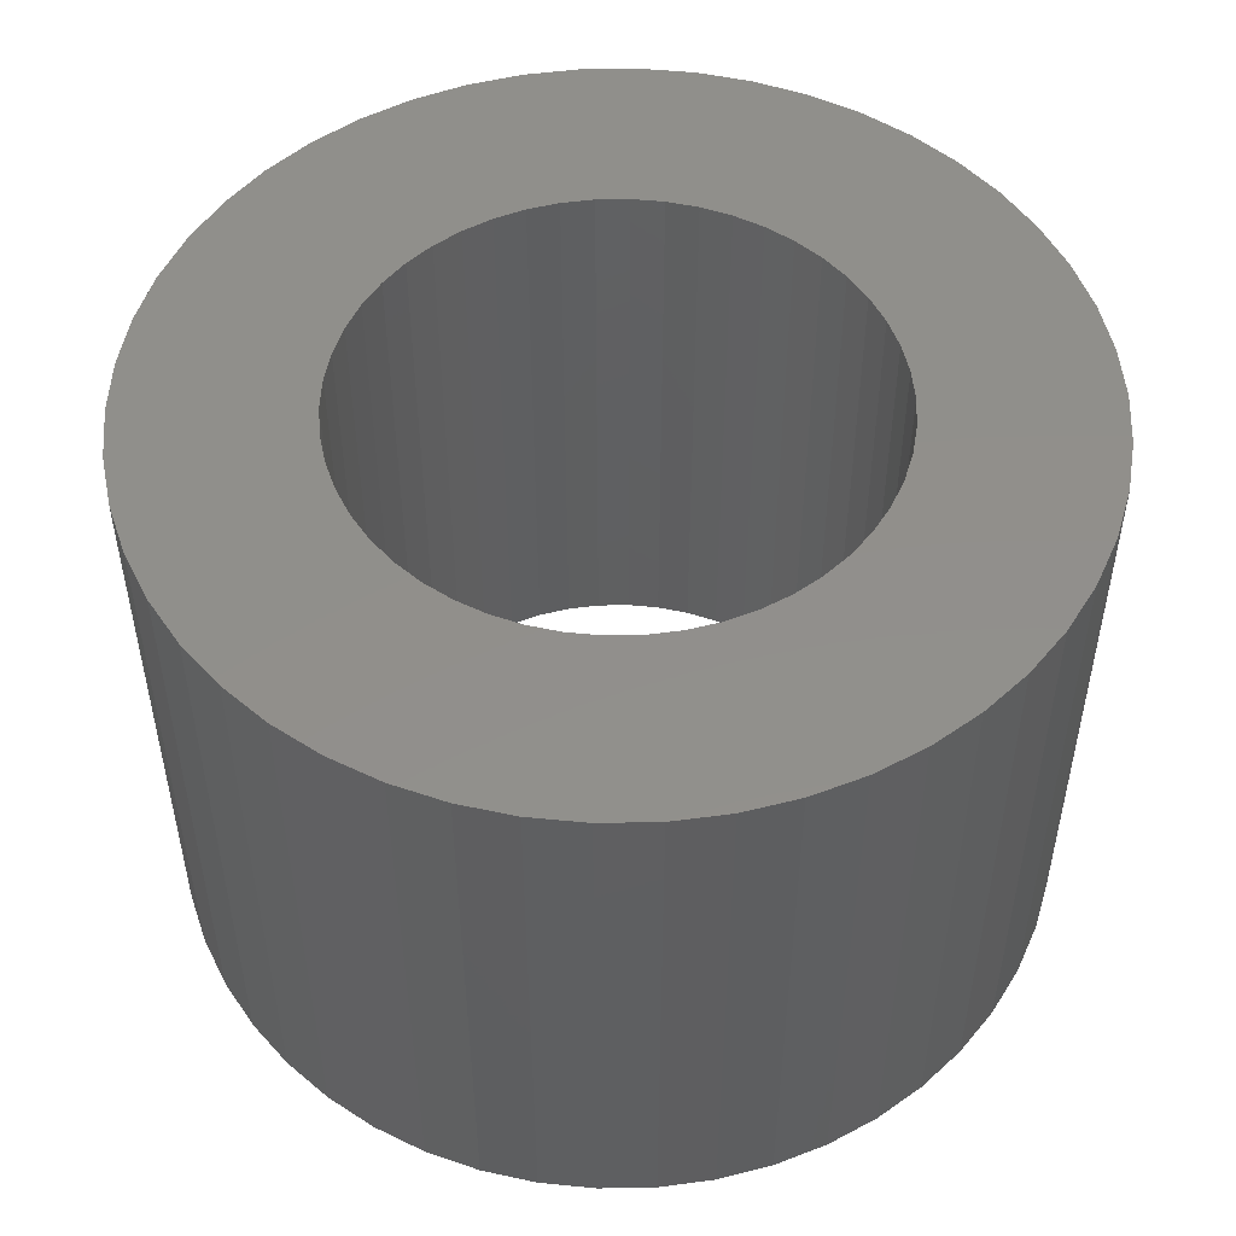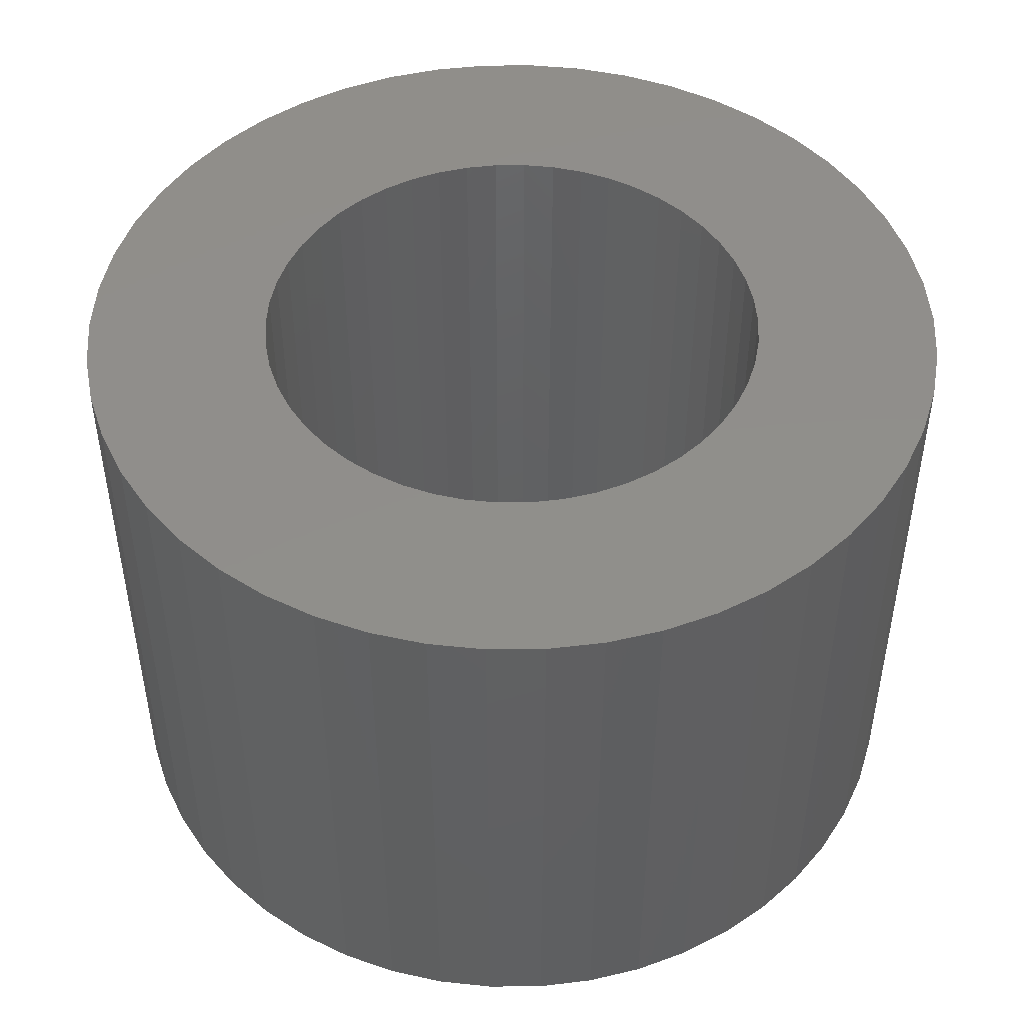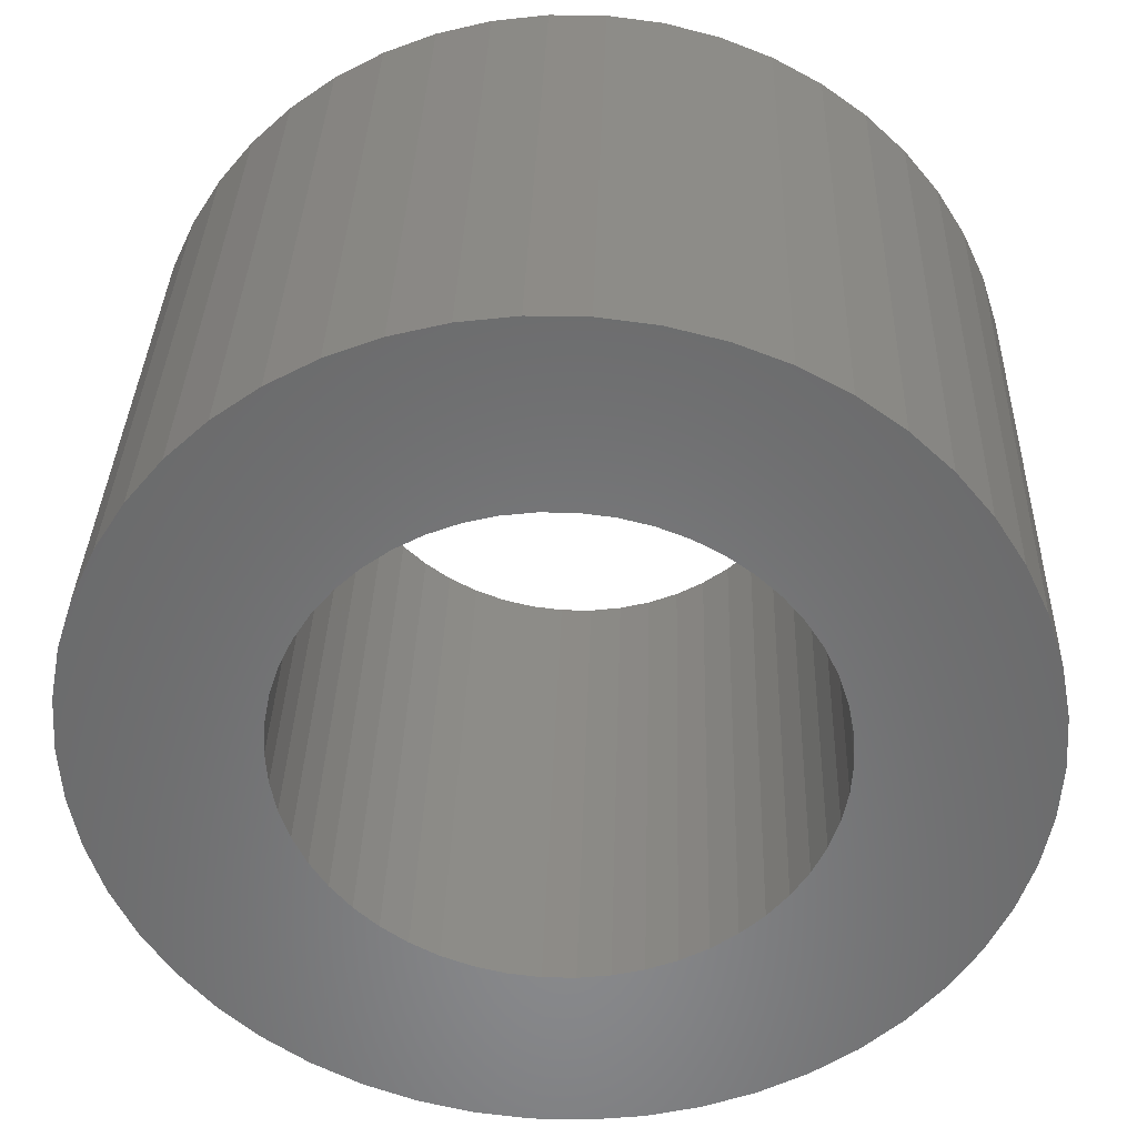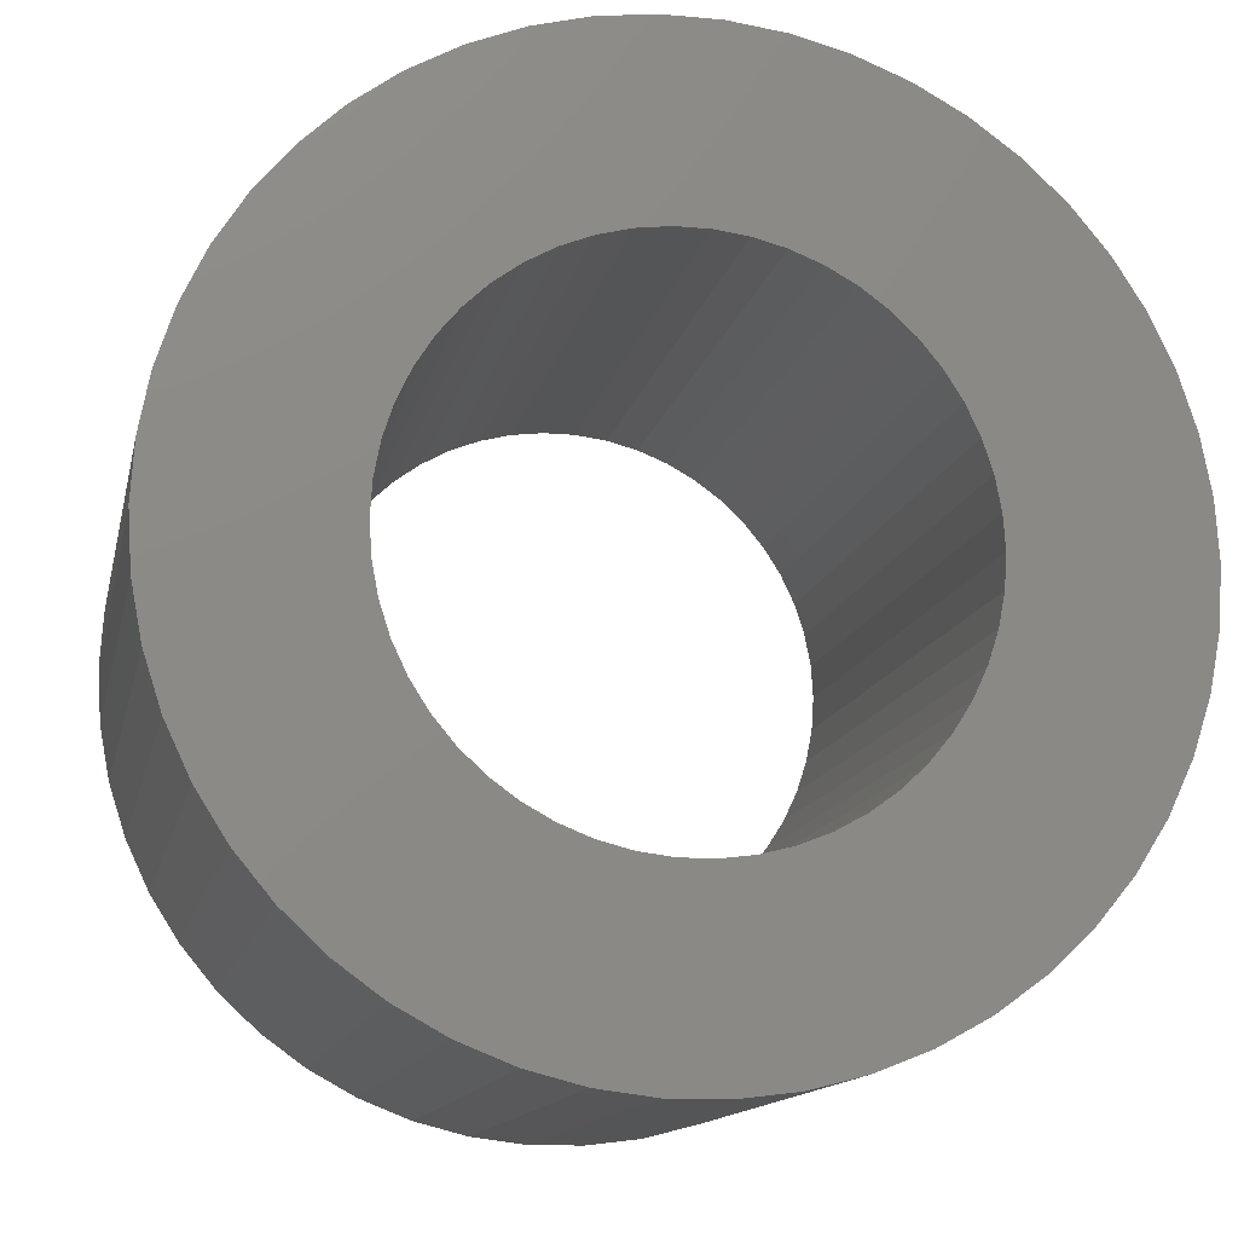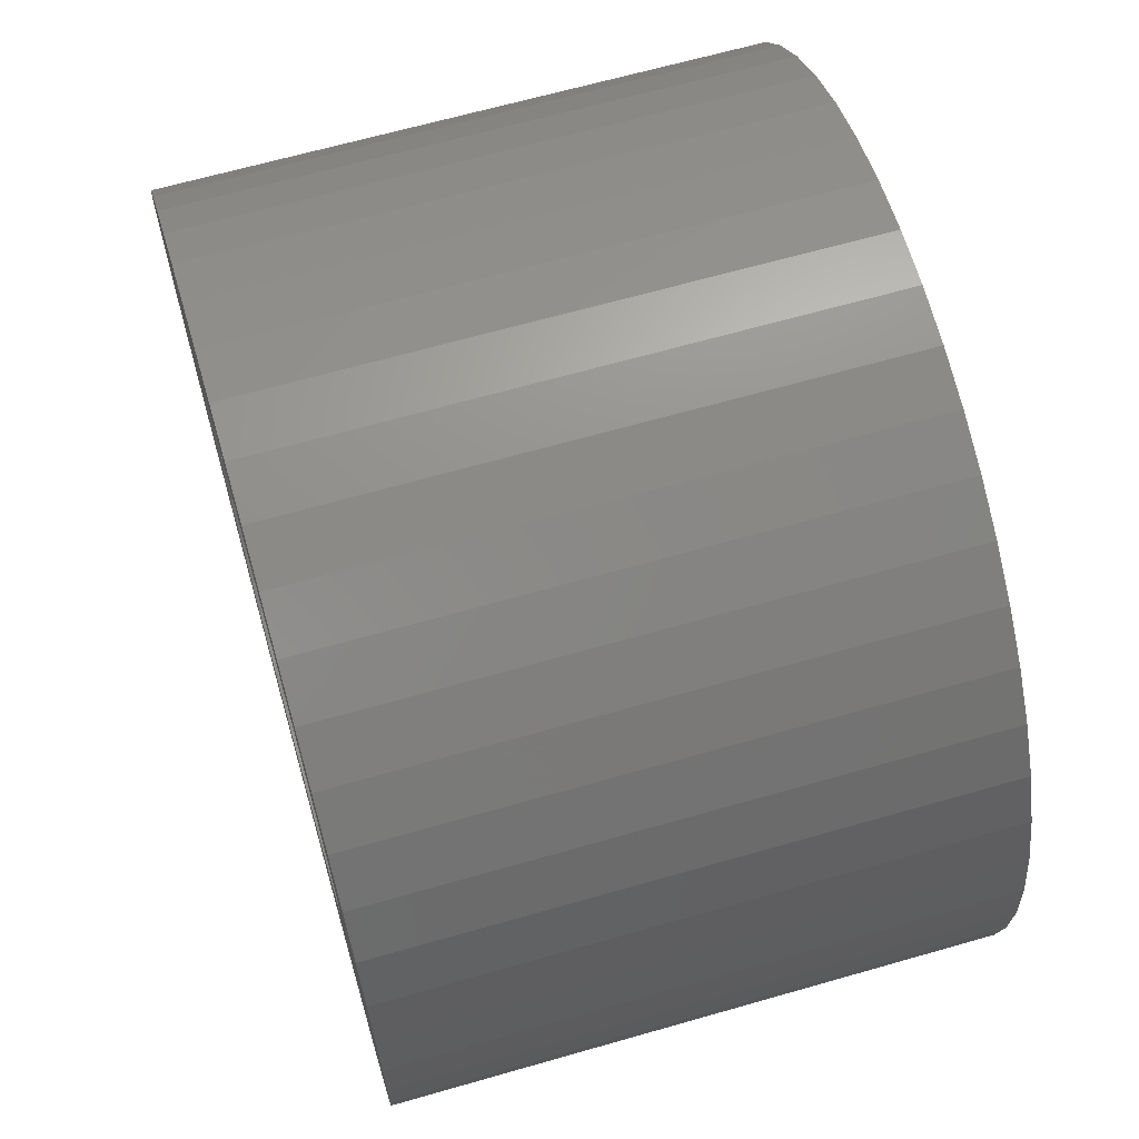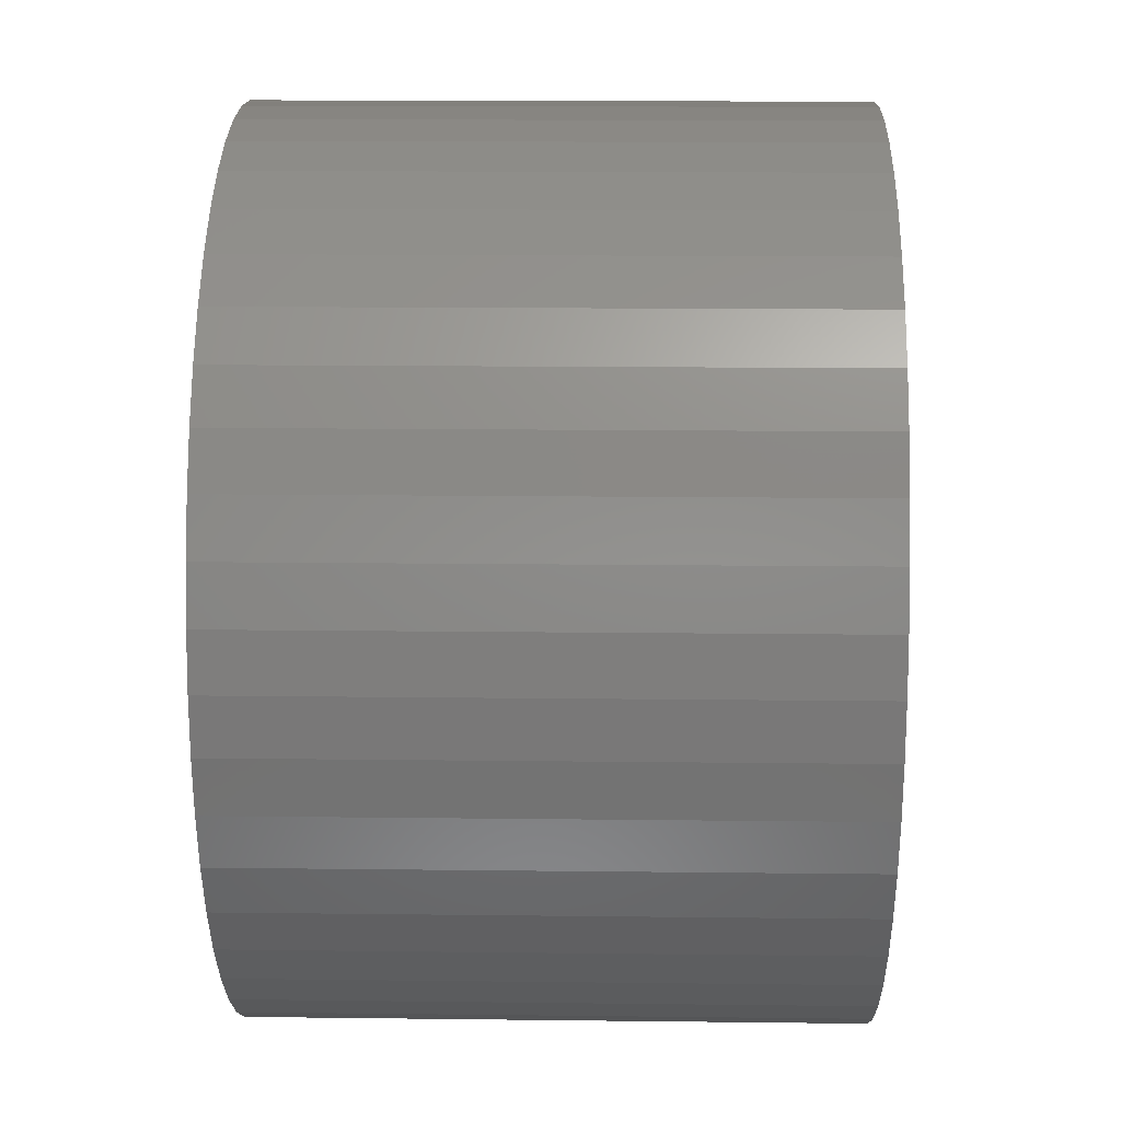
<metadata>
{"format":"stl","ext":"stl","renderer":"f3d","projection":"perspective","resolution":1024,"background":"white","views":[{"elev":50.9,"azim":27.7,"up":"+Z"},{"elev":47.5,"azim":-50.9,"up":"+Z"},{"elev":34.4,"azim":-178.3,"up":"+Y"},{"elev":-13.3,"azim":168.3,"up":"+Y"},{"elev":65.3,"azim":73.9,"up":"+Y"},{"elev":14.8,"azim":91.5,"up":"+Y"}]}
</metadata>
<code>
# stl→obj: 200 verts, 400 faces
v 9 0 6
v 8.929 1.128 -6
v 8.929 1.128 6
v 9 0 -6
v -9 0 -6
v -8.929 1.128 6
v -8.929 1.128 -6
v -9 0 6
v 0.5651 8.982 -6
v -0.5651 8.982 6
v 0.5651 8.982 6
v -0.5651 8.982 -6
v 6.561 6.161 -6
v 5.737 6.935 6
v 6.561 6.161 6
v 5.737 6.935 -6
v -5.737 6.935 -6
v -6.561 6.161 6
v -5.737 6.935 6
v -6.561 6.161 -6
v -2.781 8.56 -6
v -3.832 8.143 6
v -2.781 8.56 6
v -3.832 8.143 -6
v 8.368 3.313 6
v 7.887 4.336 -6
v 7.887 4.336 6
v 8.368 3.313 -6
v 8.717 2.238 -6
v 8.717 2.238 6
v 7.281 5.29 -6
v 7.281 5.29 6
v 3.832 8.143 -6
v 2.781 8.56 6
v 3.832 8.143 6
v 2.781 8.56 -6
v 1.686 8.841 6
v 1.686 8.841 -6
v 4.822 7.599 6
v 4.822 7.599 -6
v -8.368 3.313 -6
v -7.887 4.336 6
v -7.887 4.336 -6
v -8.368 3.313 6
v -7.281 5.29 6
v -7.281 5.29 -6
v -8.717 2.238 -6
v -8.717 2.238 6
v -4.822 7.599 -6
v -4.822 7.599 6
v -1.686 8.841 6
v -1.686 8.841 -6
v 8.929 -1.128 6
v 8.929 -1.128 -6
v -7.887 -4.336 -6
v -8.368 -3.313 6
v -8.368 -3.313 -6
v -7.887 -4.336 6
v 0.5651 -8.982 -6
v 1.686 -8.841 6
v 0.5651 -8.982 6
v 1.686 -8.841 -6
v 7.281 -5.29 6
v 7.887 -4.336 -6
v 7.887 -4.336 6
v 7.281 -5.29 -6
v 8.717 -2.238 6
v 8.717 -2.238 -6
v -7.281 -5.29 -6
v -7.281 -5.29 6
v -8.717 -2.238 6
v -8.717 -2.238 -6
v 2.781 -8.56 -6
v 3.832 -8.143 6
v 2.781 -8.56 6
v 3.832 -8.143 -6
v 5.25 0 6
v 5.209 0.658 6
v 5.085 1.306 6
v 5.209 -0.658 6
v 4.881 1.933 6
v 4.601 2.529 6
v 5.085 -1.306 6
v 4.247 3.086 6
v 8.368 -3.313 6
v 3.827 3.594 6
v 4.881 -1.933 6
v 3.346 4.045 6
v 2.813 4.433 6
v 2.235 4.75 6
v 1.622 4.993 6
v 0.9838 5.157 6
v 0.3296 5.24 6
v -0.3296 5.24 6
v -0.9838 5.157 6
v -1.622 4.993 6
v -2.235 4.75 6
v -2.813 4.433 6
v -3.346 4.045 6
v -3.827 3.594 6
v -4.247 3.086 6
v -4.601 2.529 6
v -4.881 1.933 6
v 4.601 -2.529 6
v 4.247 -3.086 6
v 6.561 -6.161 6
v 3.827 -3.594 6
v 5.737 -6.935 6
v 3.346 -4.045 6
v 4.822 -7.599 6
v 2.813 -4.433 6
v 2.235 -4.75 6
v 1.622 -4.993 6
v 0.9838 -5.157 6
v 0.3296 -5.24 6
v -0.3296 -5.24 6
v -0.5651 -8.982 6
v -0.9838 -5.157 6
v -1.686 -8.841 6
v -1.622 -4.993 6
v -2.781 -8.56 6
v -2.235 -4.75 6
v -3.832 -8.143 6
v -2.813 -4.433 6
v -4.822 -7.599 6
v -3.346 -4.045 6
v -5.737 -6.935 6
v -3.827 -3.594 6
v -6.561 -6.161 6
v -4.247 -3.086 6
v -4.601 -2.529 6
v -4.881 -1.933 6
v -5.085 -1.306 6
v -5.209 -0.658 6
v -8.929 -1.128 6
v -5.25 0 6
v -5.085 1.306 6
v -5.209 0.658 6
v 5.737 -6.935 -6
v 6.561 -6.161 -6
v 8.368 -3.313 -6
v -3.832 -8.143 -6
v -2.781 -8.56 -6
v -6.561 -6.161 -6
v -8.929 -1.128 -6
v 4.822 -7.599 -6
v -0.5651 -8.982 -6
v -1.686 -8.841 -6
v -5.737 -6.935 -6
v 5.25 0 -6
v 5.209 -0.658 -6
v 5.085 -1.306 -6
v 5.209 0.658 -6
v 4.881 -1.933 -6
v 4.601 -2.529 -6
v 5.085 1.306 -6
v 4.247 -3.086 -6
v 3.827 -3.594 -6
v 4.881 1.933 -6
v 3.346 -4.045 -6
v 2.813 -4.433 -6
v 2.235 -4.75 -6
v 1.622 -4.993 -6
v 0.9838 -5.157 -6
v 0.3296 -5.24 -6
v -0.3296 -5.24 -6
v -0.9838 -5.157 -6
v -1.622 -4.993 -6
v -2.235 -4.75 -6
v -2.813 -4.433 -6
v -4.822 -7.599 -6
v -3.346 -4.045 -6
v -3.827 -3.594 -6
v -4.247 -3.086 -6
v -4.601 -2.529 -6
v -4.881 -1.933 -6
v 4.601 2.529 -6
v 4.247 3.086 -6
v 3.827 3.594 -6
v 3.346 4.045 -6
v 2.813 4.433 -6
v 2.235 4.75 -6
v 1.622 4.993 -6
v 0.9838 5.157 -6
v 0.3296 5.24 -6
v -0.3296 5.24 -6
v -0.9838 5.157 -6
v -1.622 4.993 -6
v -2.235 4.75 -6
v -2.813 4.433 -6
v -3.346 4.045 -6
v -3.827 3.594 -6
v -4.247 3.086 -6
v -4.601 2.529 -6
v -4.881 1.933 -6
v -5.085 1.306 -6
v -5.209 0.658 -6
v -5.25 0 -6
v -5.085 -1.306 -6
v -5.209 -0.658 -6
f 1 2 3
f 2 1 4
f 5 6 7
f 6 5 8
f 9 10 11
f 10 9 12
f 13 14 15
f 14 13 16
f 17 18 19
f 18 17 20
f 21 22 23
f 22 21 24
f 25 26 27
f 26 25 28
f 3 29 30
f 29 3 2
f 27 31 32
f 31 27 26
f 33 34 35
f 34 33 36
f 36 37 34
f 37 36 38
f 16 39 14
f 39 16 40
f 41 42 43
f 42 41 44
f 43 45 46
f 45 43 42
f 47 44 41
f 44 47 48
f 49 19 50
f 19 49 17
f 12 51 10
f 51 12 52
f 53 4 1
f 4 53 54
f 55 56 57
f 56 55 58
f 59 60 61
f 60 59 62
f 30 28 25
f 28 30 29
f 32 13 15
f 13 32 31
f 38 11 37
f 11 38 9
f 40 35 39
f 35 40 33
f 52 23 51
f 23 52 21
f 63 64 65
f 64 63 66
f 67 54 53
f 54 67 68
f 69 58 55
f 58 69 70
f 57 71 72
f 71 57 56
f 73 74 75
f 74 73 76
f 62 75 60
f 75 62 73
f 46 18 20
f 18 46 45
f 77 1 3
f 78 3 30
f 1 77 53
f 79 30 25
f 80 53 77
f 81 25 27
f 53 80 67
f 82 27 32
f 83 67 80
f 84 32 15
f 67 83 85
f 86 15 14
f 87 85 83
f 85 87 65
f 3 78 77
f 30 79 78
f 25 81 79
f 88 14 39
f 27 82 81
f 32 84 82
f 89 39 35
f 15 86 84
f 14 88 86
f 39 89 88
f 90 35 34
f 35 90 89
f 91 34 37
f 34 91 90
f 37 92 91
f 11 92 37
f 11 93 92
f 11 94 93
f 10 94 11
f 10 95 94
f 51 95 10
f 95 51 96
f 23 96 51
f 96 23 97
f 22 97 23
f 97 22 98
f 50 98 22
f 98 50 99
f 19 99 50
f 99 19 100
f 18 100 19
f 100 18 101
f 45 101 18
f 101 45 102
f 42 102 45
f 102 42 103
f 104 65 87
f 65 104 63
f 105 63 104
f 63 105 106
f 107 106 105
f 106 107 108
f 109 108 107
f 108 109 110
f 111 110 109
f 110 111 74
f 112 74 111
f 74 112 75
f 113 75 112
f 75 113 60
f 114 60 113
f 114 61 60
f 115 61 114
f 116 61 115
f 116 117 61
f 118 117 116
f 119 118 120
f 118 119 117
f 121 120 122
f 120 121 119
f 123 122 124
f 125 124 126
f 127 126 128
f 122 123 121
f 129 128 130
f 70 130 131
f 124 125 123
f 58 131 132
f 56 132 133
f 71 133 134
f 135 134 136
f 44 103 42
f 126 127 125
f 103 44 137
f 128 129 127
f 48 137 44
f 130 70 129
f 137 48 138
f 131 58 70
f 6 138 48
f 132 56 58
f 138 6 136
f 133 71 56
f 8 136 6
f 134 135 71
f 136 8 135
f 7 48 47
f 48 7 6
f 24 50 22
f 50 24 49
f 139 106 108
f 106 139 140
f 65 141 85
f 141 65 64
f 85 68 67
f 68 85 141
f 142 121 123
f 121 142 143
f 144 70 69
f 70 144 129
f 145 8 5
f 8 145 135
f 72 135 145
f 135 72 71
f 76 110 74
f 110 76 146
f 147 61 117
f 61 147 59
f 148 117 119
f 117 148 147
f 143 119 121
f 119 143 148
f 144 127 129
f 127 144 149
f 150 4 54
f 151 54 68
f 4 150 2
f 152 68 141
f 153 2 150
f 154 141 64
f 2 153 29
f 155 64 66
f 156 29 153
f 157 66 140
f 29 156 28
f 158 140 139
f 159 28 156
f 28 159 26
f 54 151 150
f 68 152 151
f 141 154 152
f 160 139 146
f 64 155 154
f 66 157 155
f 161 146 76
f 140 158 157
f 139 160 158
f 146 161 160
f 162 76 73
f 76 162 161
f 163 73 62
f 73 163 162
f 62 164 163
f 59 164 62
f 59 165 164
f 59 166 165
f 147 166 59
f 147 167 166
f 148 167 147
f 167 148 168
f 143 168 148
f 168 143 169
f 142 169 143
f 169 142 170
f 171 170 142
f 170 171 172
f 149 172 171
f 172 149 173
f 144 173 149
f 173 144 174
f 69 174 144
f 174 69 175
f 55 175 69
f 175 55 176
f 177 26 159
f 26 177 31
f 178 31 177
f 31 178 13
f 179 13 178
f 13 179 16
f 180 16 179
f 16 180 40
f 181 40 180
f 40 181 33
f 182 33 181
f 33 182 36
f 183 36 182
f 36 183 38
f 184 38 183
f 184 9 38
f 185 9 184
f 186 9 185
f 186 12 9
f 187 12 186
f 52 187 188
f 187 52 12
f 21 188 189
f 188 21 52
f 24 189 190
f 49 190 191
f 17 191 192
f 189 24 21
f 20 192 193
f 46 193 194
f 190 49 24
f 43 194 195
f 41 195 196
f 47 196 197
f 7 197 198
f 57 176 55
f 191 17 49
f 176 57 199
f 192 20 17
f 72 199 57
f 193 46 20
f 199 72 200
f 194 43 46
f 145 200 72
f 195 41 43
f 200 145 198
f 196 47 41
f 5 198 145
f 197 7 47
f 198 5 7
f 146 108 110
f 108 146 139
f 106 66 63
f 66 106 140
f 171 123 125
f 123 171 142
f 149 125 127
f 125 149 171
f 177 84 178
f 84 177 82
f 183 90 91
f 90 183 182
f 189 96 97
f 96 189 188
f 103 194 102
f 194 103 195
f 152 80 151
f 80 152 83
f 180 86 88
f 86 180 179
f 186 93 94
f 93 186 185
f 182 89 90
f 89 182 181
f 136 197 138
f 197 136 198
f 101 192 100
f 192 101 193
f 190 97 98
f 97 190 189
f 188 95 96
f 95 188 187
f 150 78 153
f 78 150 77
f 172 128 126
f 128 172 173
f 131 176 132
f 176 131 175
f 161 112 111
f 112 161 162
f 178 86 179
f 86 178 84
f 184 91 92
f 91 184 183
f 185 92 93
f 92 185 184
f 181 88 89
f 88 181 180
f 137 195 103
f 195 137 196
f 138 196 137
f 196 138 197
f 102 193 101
f 193 102 194
f 187 94 95
f 94 187 186
f 191 98 99
f 98 191 190
f 192 99 100
f 99 192 191
f 151 77 150
f 77 151 80
f 158 105 157
f 105 158 107
f 134 198 136
f 198 134 200
f 130 175 131
f 175 130 174
f 164 115 114
f 115 164 165
f 160 111 109
f 111 160 161
f 159 82 177
f 82 159 81
f 156 81 159
f 81 156 79
f 153 79 156
f 79 153 78
f 155 87 154
f 87 155 104
f 154 83 152
f 83 154 87
f 157 104 155
f 104 157 105
f 166 118 116
f 118 166 167
f 132 199 133
f 199 132 176
f 133 200 134
f 200 133 199
f 128 174 130
f 174 128 173
f 162 113 112
f 113 162 163
f 163 114 113
f 114 163 164
f 165 116 115
f 116 165 166
f 169 124 122
f 124 169 170
f 168 122 120
f 122 168 169
f 158 109 107
f 109 158 160
f 170 126 124
f 126 170 172
f 167 120 118
f 120 167 168

</code>
